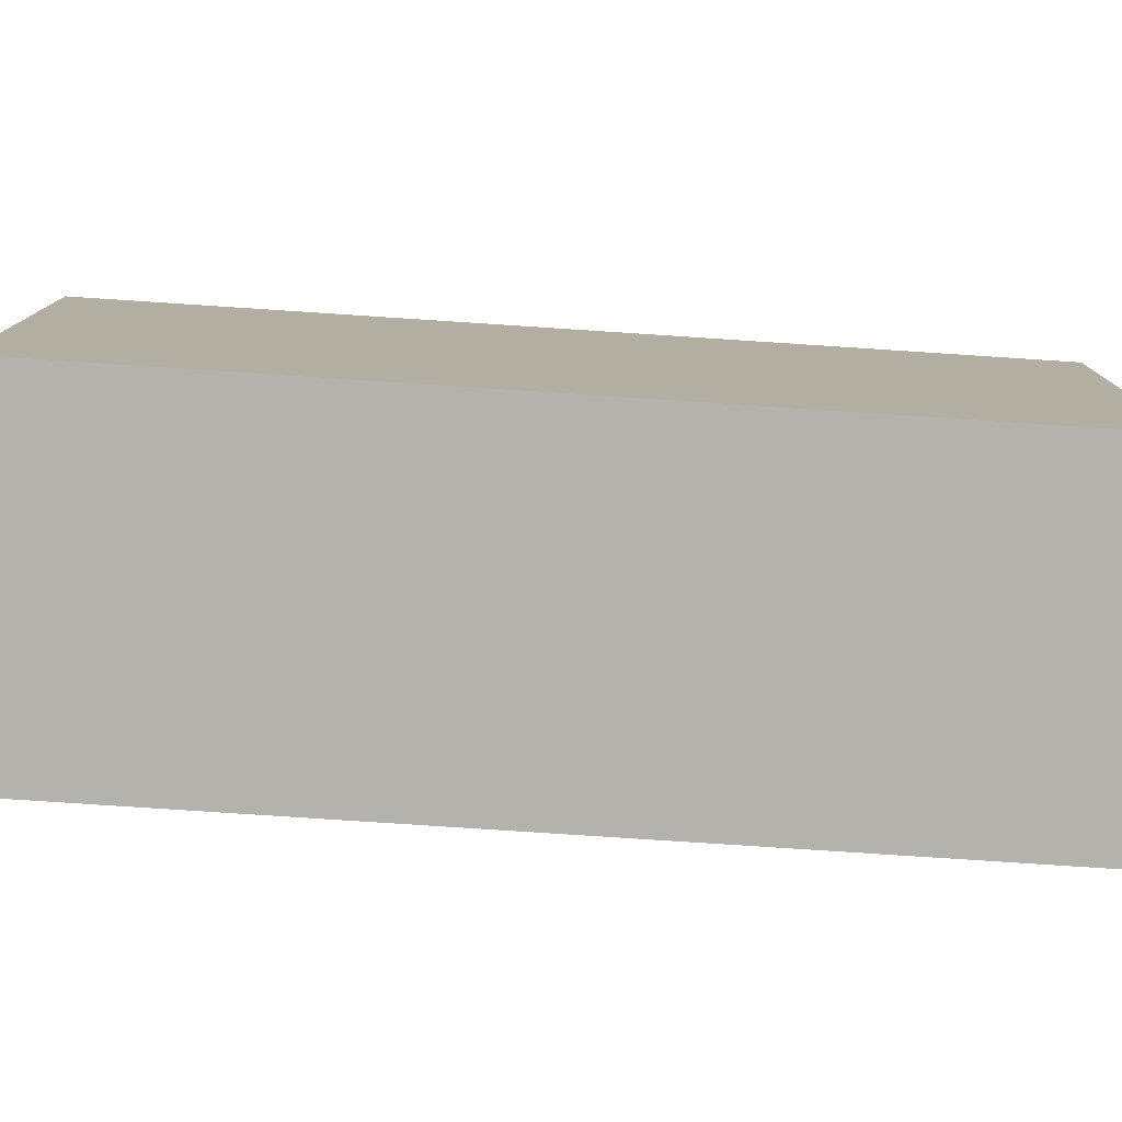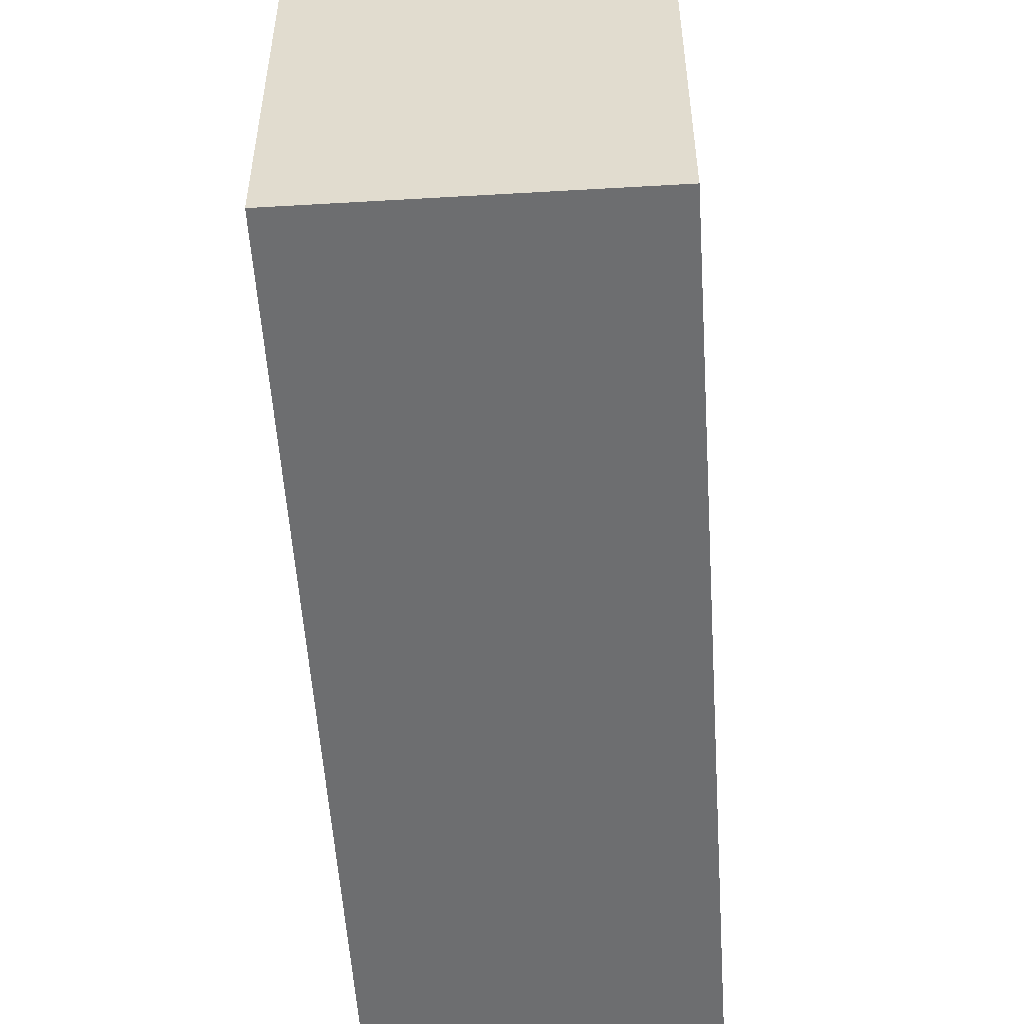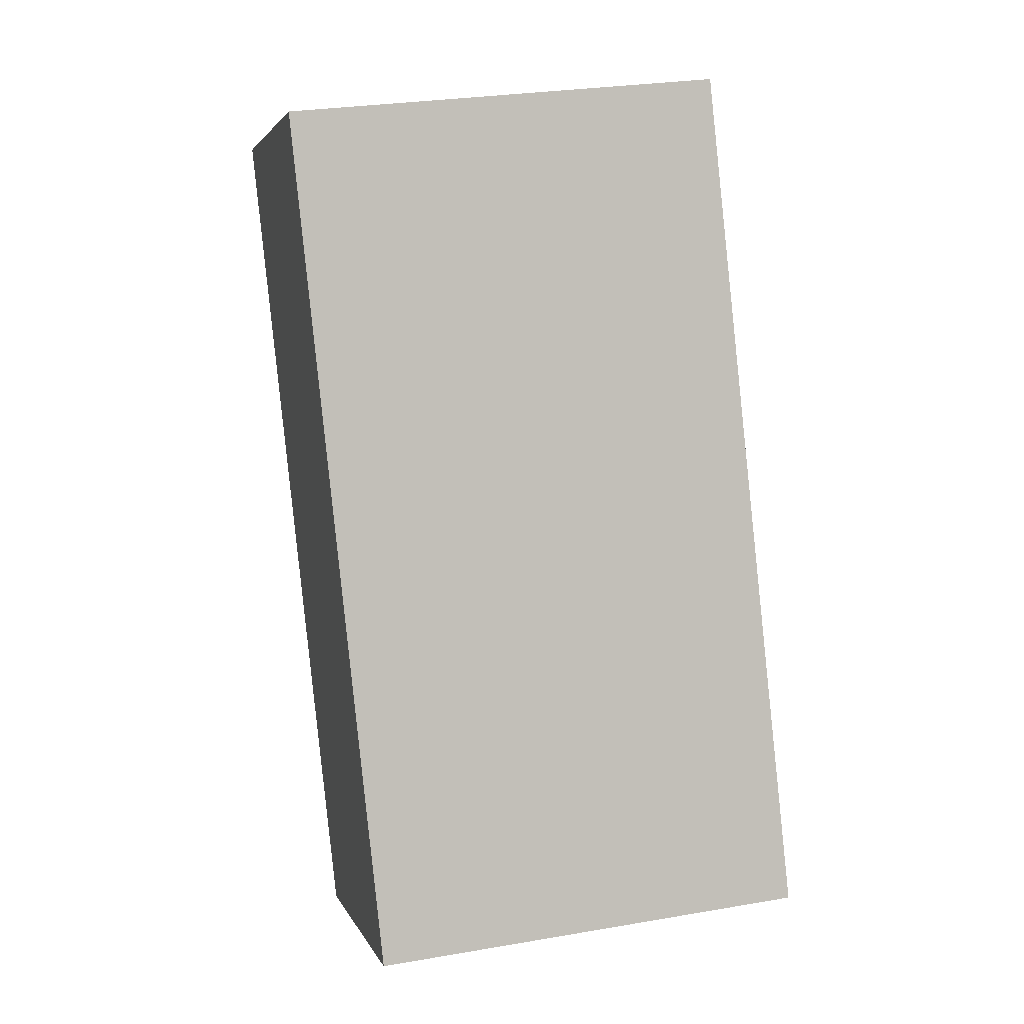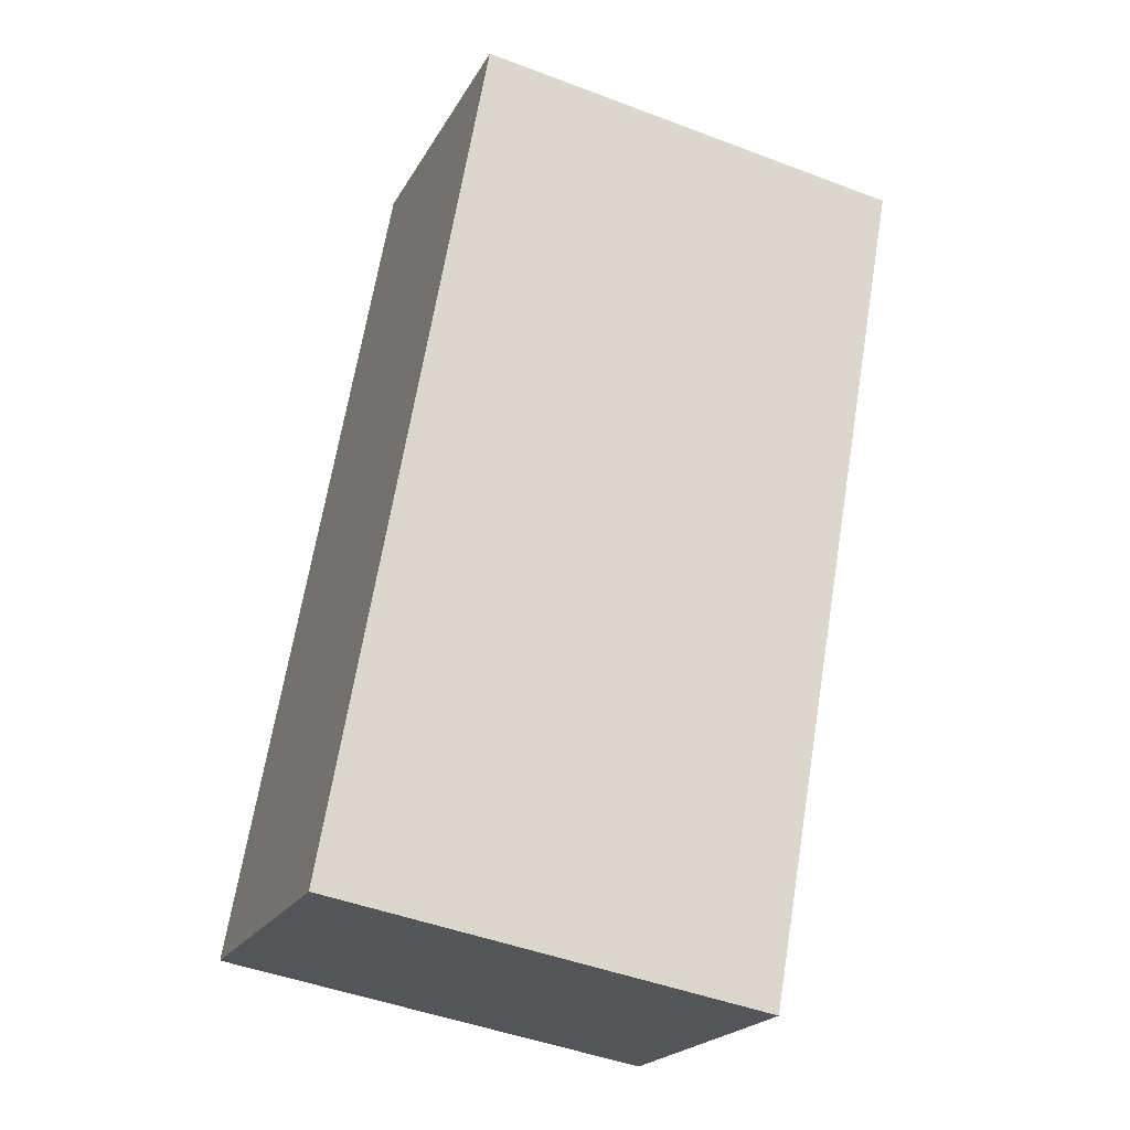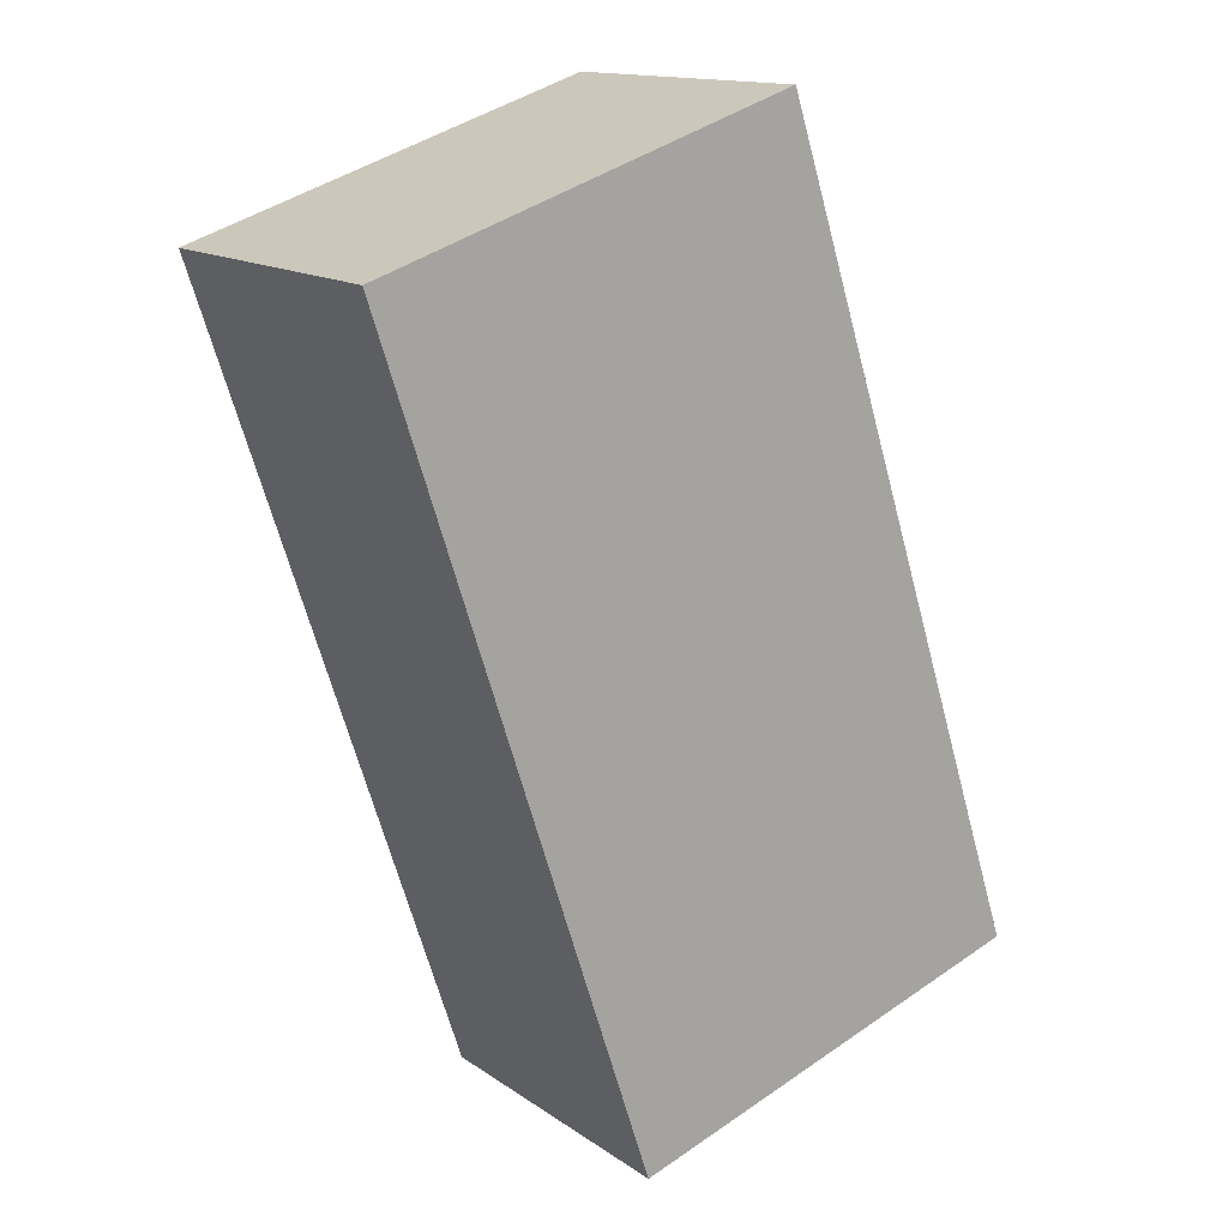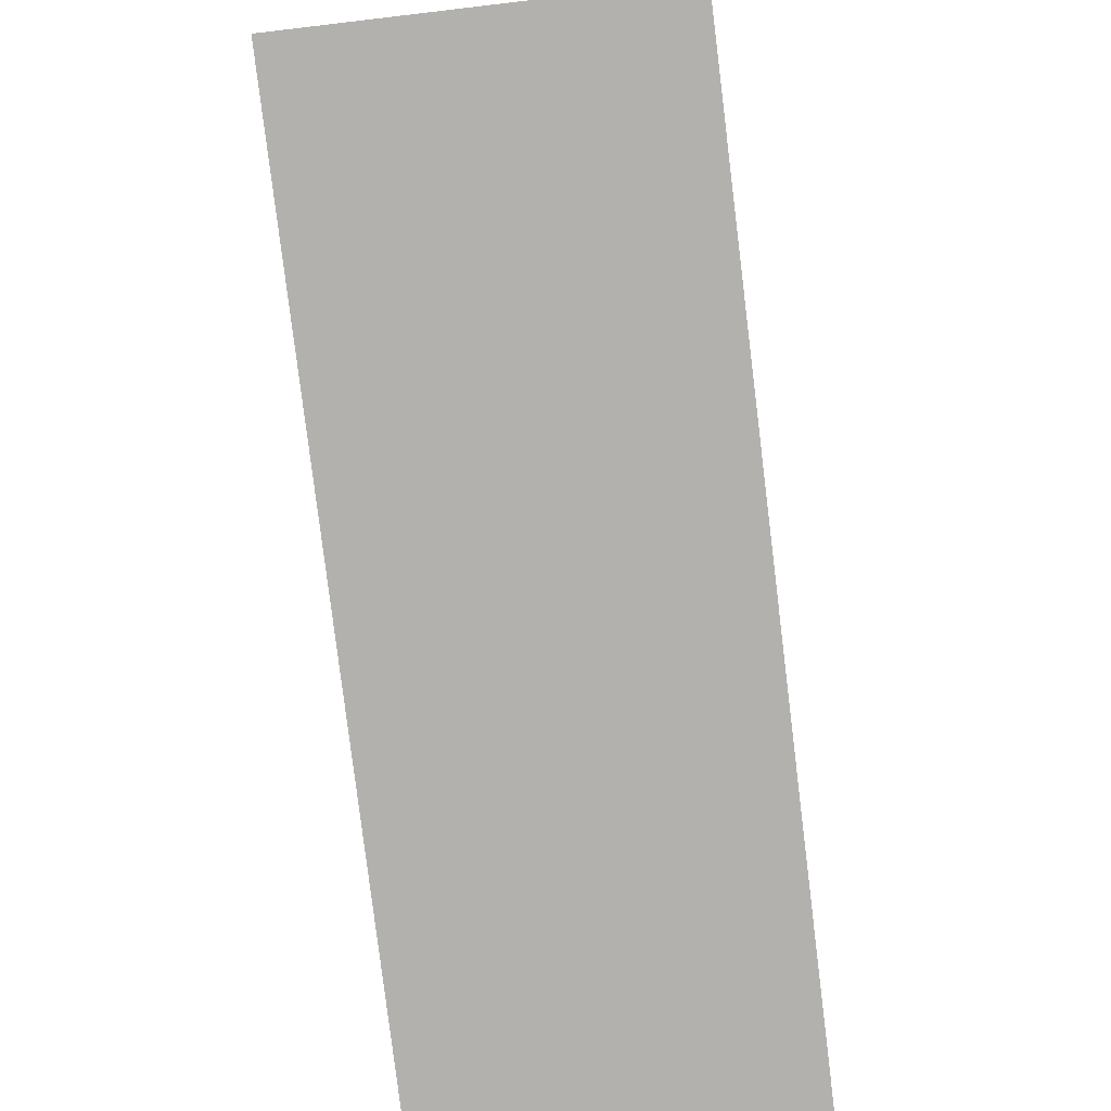
<metadata>
{"format":"obj","ext":"obj","renderer":"f3d","projection":"perspective","resolution":1024,"background":"white","views":[{"elev":-79.6,"azim":-69.6,"up":"+Y"},{"elev":-54.3,"azim":27.9,"up":"+Y"},{"elev":27.9,"azim":-104.7,"up":"+Z"},{"elev":-46.8,"azim":66.7,"up":"+Z"},{"elev":44.5,"azim":-128.8,"up":"+Z"},{"elev":-79.3,"azim":31.1,"up":"+Y"}]}
</metadata>
<code>
v  1.209 2.255 -0.548
v  3.312 2.255 3.373
v  1.497 2.255 -0.678
v  3.03 2.255 3.501
v  0 2.255 1.381e-16
v  1.815 2.255 4.051
v  3.312 -2.065e-16 3.373
v  1.497 4.152e-17 -0.678
v  0 0 0
v  1.209 3.356e-17 -0.548
v  1.815 -2.481e-16 4.051
v  3.03 -2.144e-16 3.501
g defaultobject
f 1 2 3
f 2 1 4
f 4 1 5
f 4 5 6
f 7 3 2
f 3 7 8
f 8 1 3
f 1 8 5
f 5 8 9
f 9 8 10
f 9 6 5
f 6 9 11
f 4 7 2
f 7 4 6
f 7 6 12
f 12 6 11
f 7 10 8
f 10 7 12
f 10 12 9
f 9 12 11

</code>
